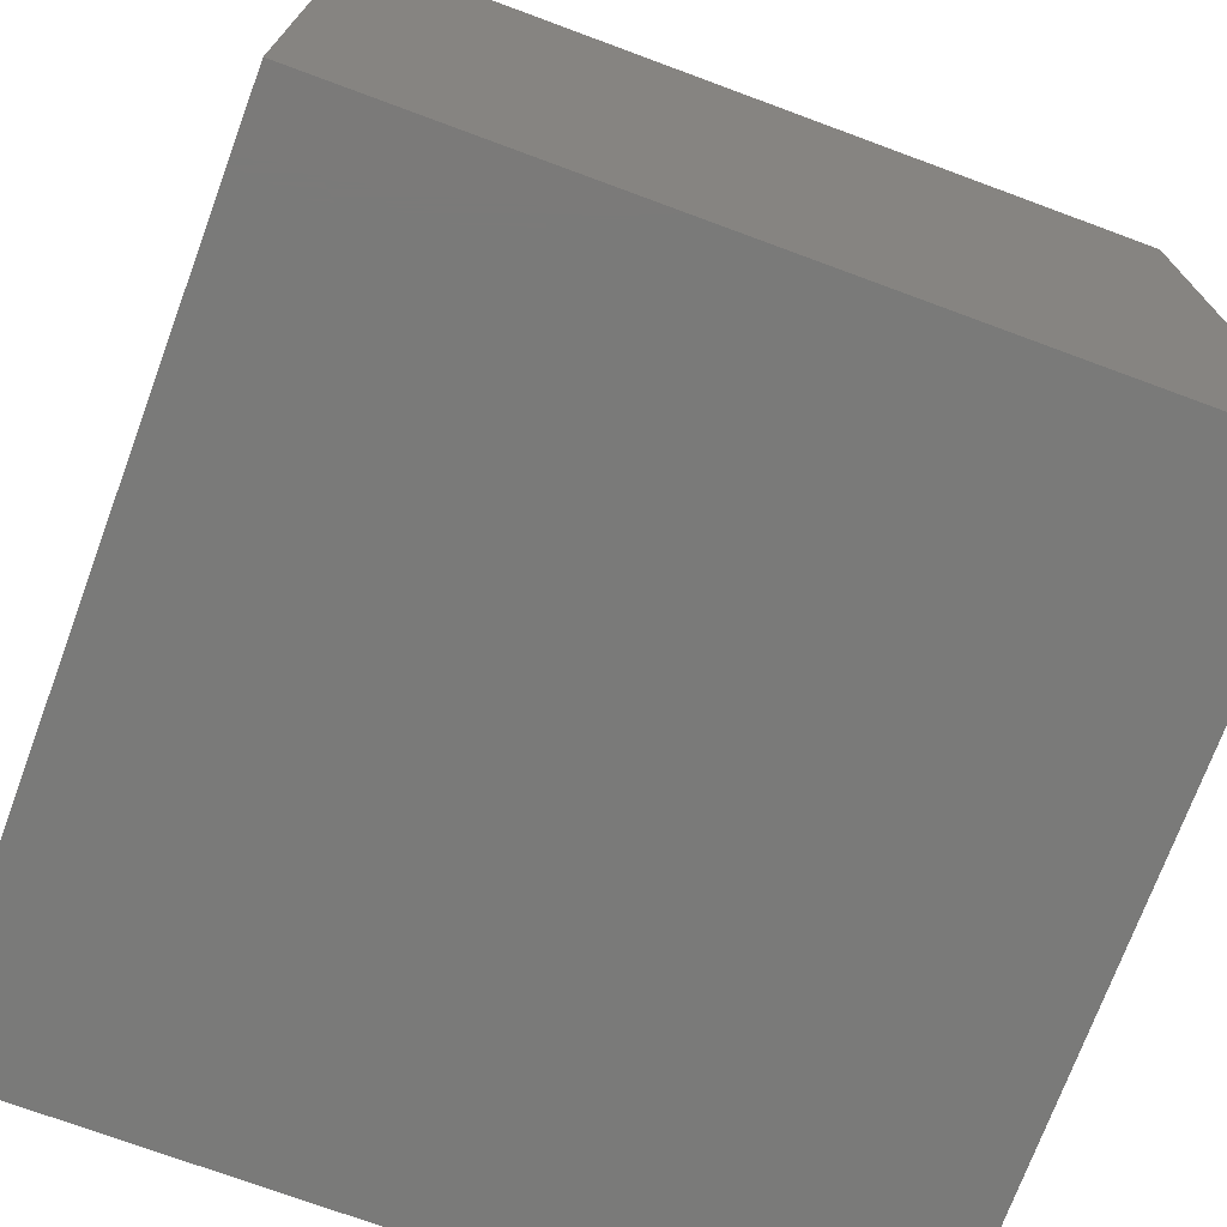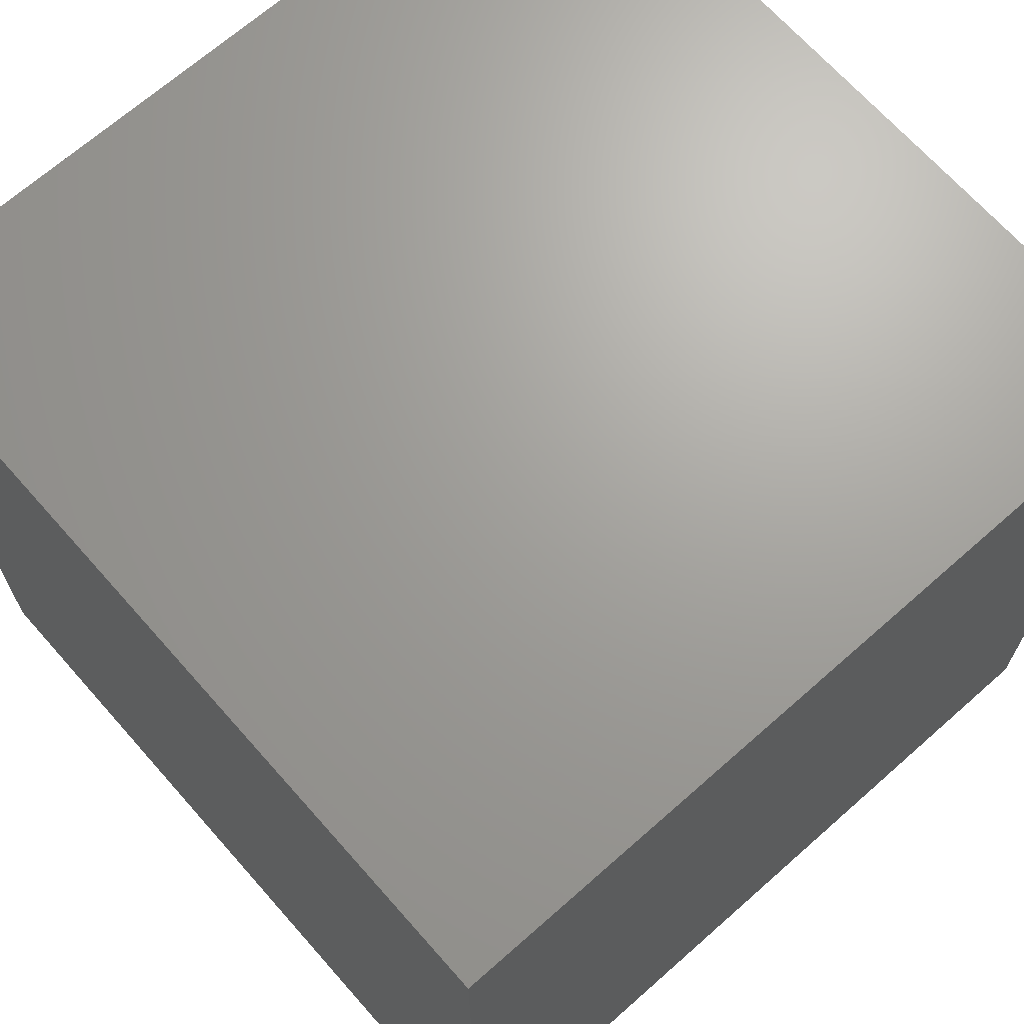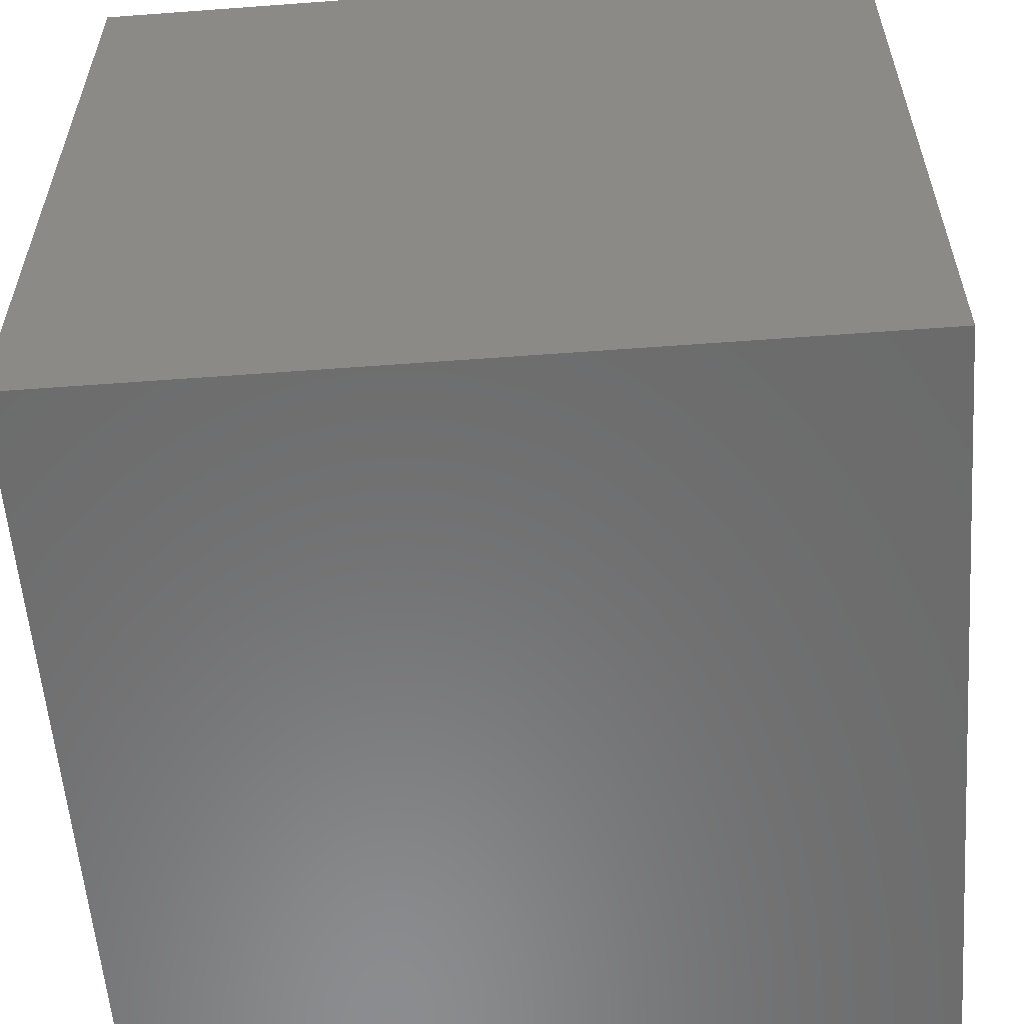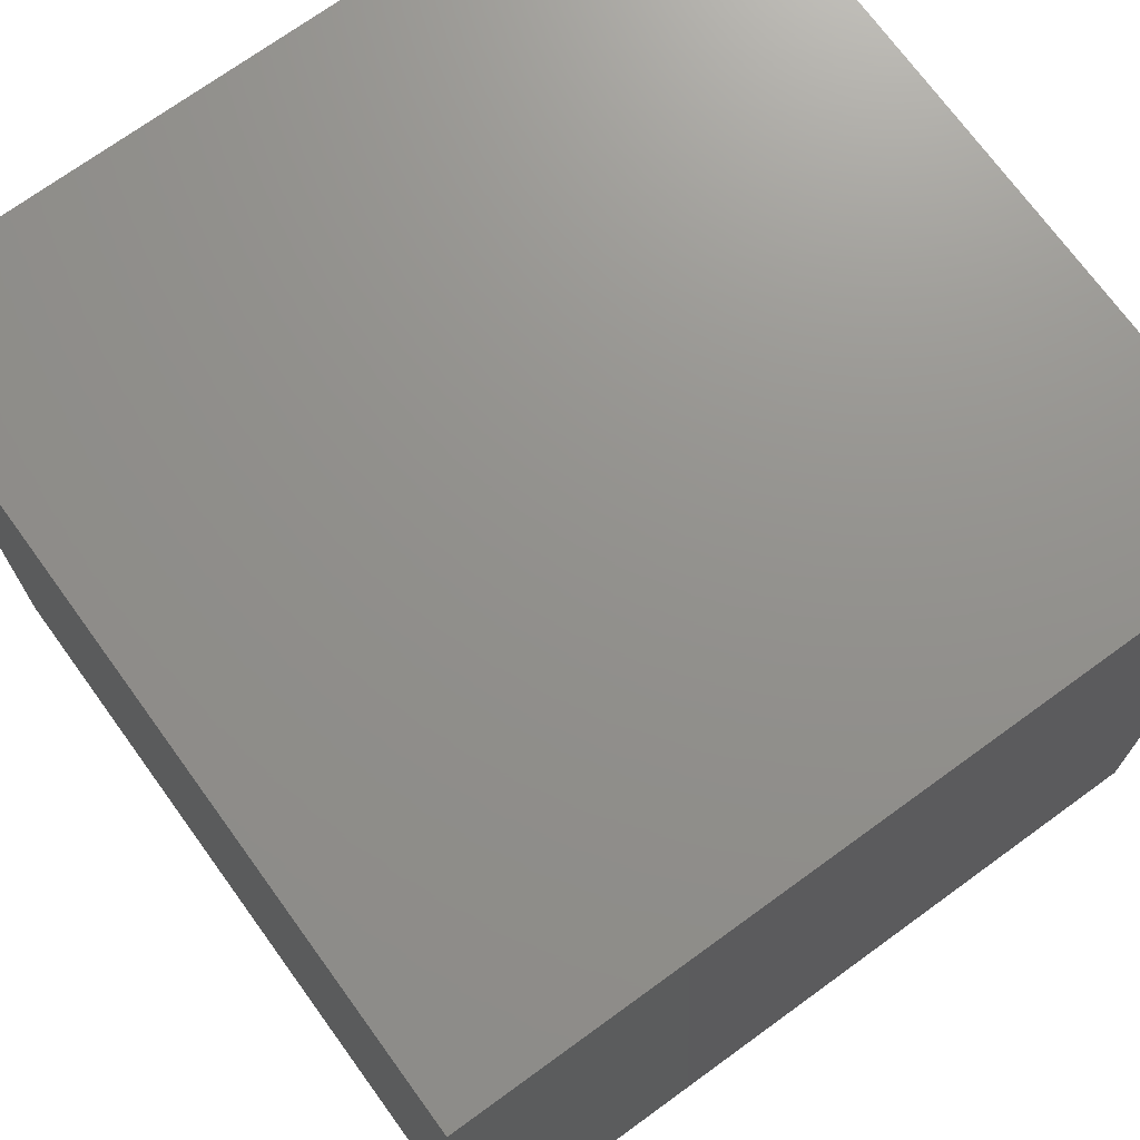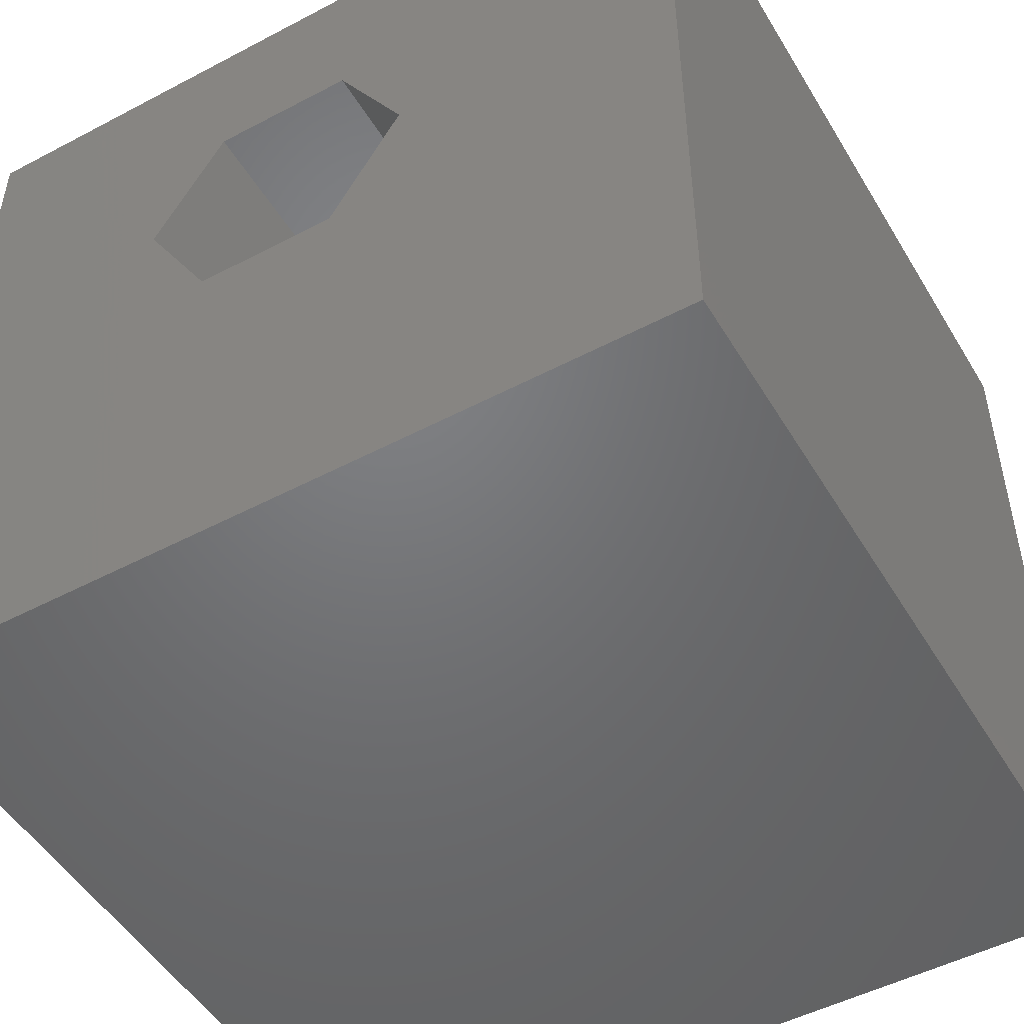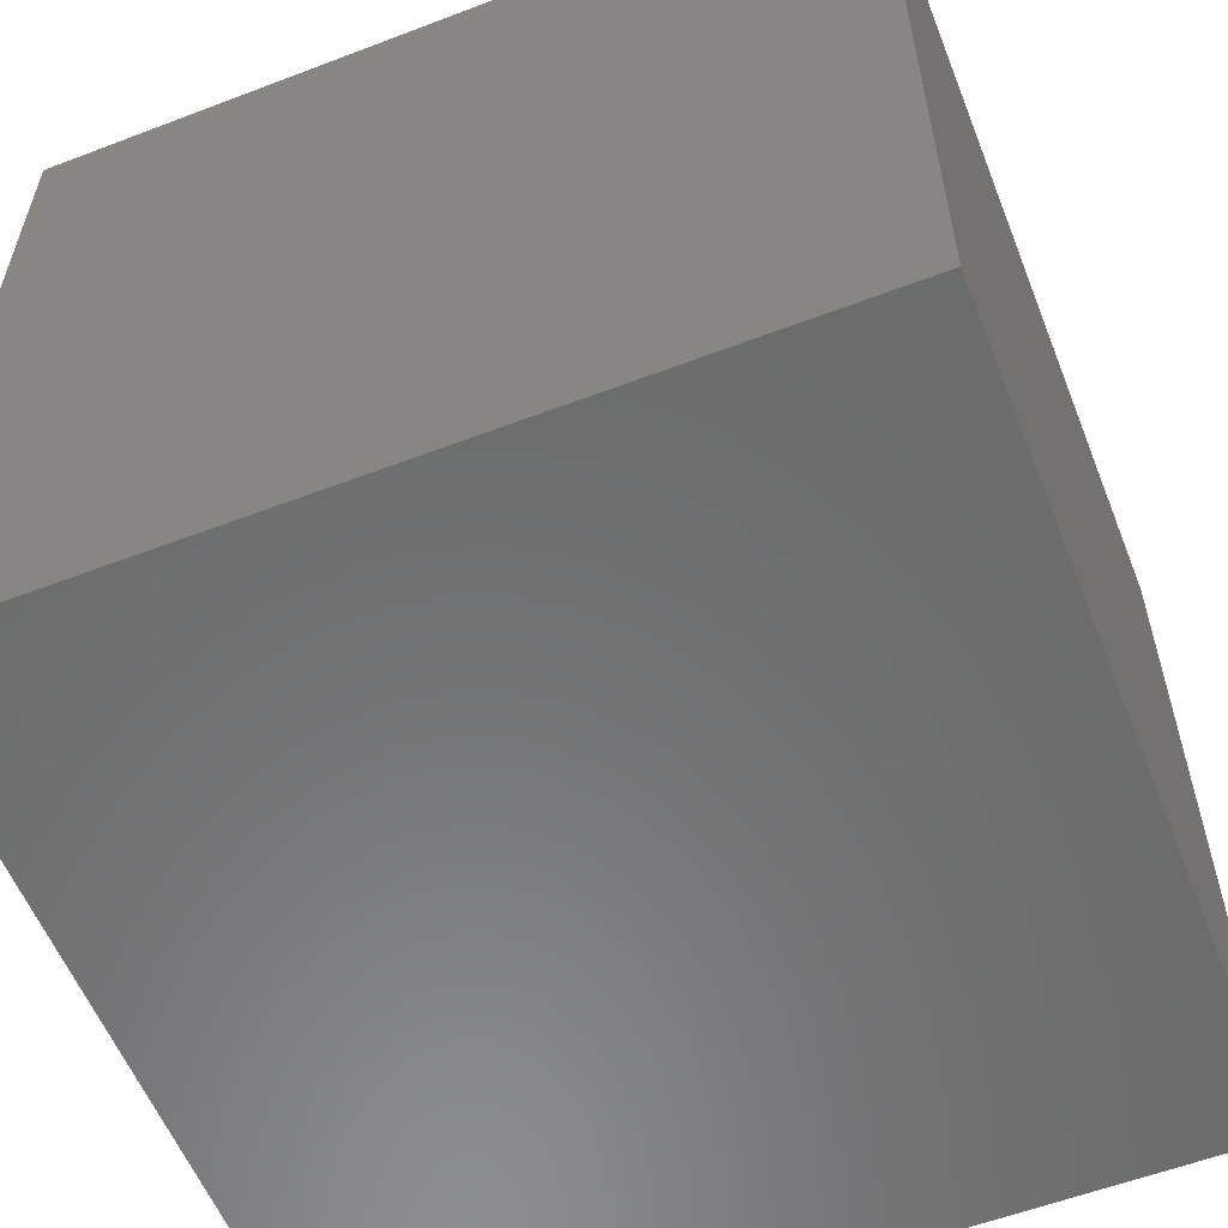
<metadata>
{"format":"stl","ext":"stl","renderer":"f3d","projection":"perspective","resolution":1024,"background":"white","views":[{"elev":-73.1,"azim":159.7,"up":"+Z"},{"elev":68.3,"azim":-131.5,"up":"+Y"},{"elev":-57.6,"azim":-175.6,"up":"+Y"},{"elev":72.0,"azim":-126.0,"up":"+Y"},{"elev":-50.0,"azim":30.1,"up":"+Y"},{"elev":-57.7,"azim":-68.4,"up":"+Z"}]}
</metadata>
<code>
# stl→obj: 20 verts, 36 faces
v 0 10 10
v 0 10 0
v 0 0 10
v 0 0 0
v 10 10 10
v 6.362 6.308 10
v 10 0 10
v 5.482 4.785 10
v 3.723 4.785 10
v 2.844 6.308 10
v 3.723 7.831 10
v 5.482 7.831 10
v 10 10 0
v 10 0 0
v 2.844 6.308 1.695
v 3.723 7.831 1.695
v 5.482 7.831 1.695
v 6.362 6.308 1.695
v 5.482 4.785 1.695
v 3.723 4.785 1.695
f 1 2 3
f 3 2 4
f 5 6 7
f 7 6 8
f 7 8 3
f 8 9 3
f 3 9 10
f 3 10 1
f 1 10 11
f 1 11 5
f 5 11 12
f 5 12 6
f 13 5 14
f 14 5 7
f 2 13 4
f 4 13 14
f 5 13 1
f 1 13 2
f 14 7 4
f 4 7 3
f 15 16 10
f 10 16 11
f 16 17 11
f 11 17 12
f 17 18 12
f 12 18 6
f 18 19 6
f 6 19 8
f 19 20 8
f 8 20 9
f 20 15 9
f 9 15 10
f 15 20 16
f 16 20 19
f 16 19 17
f 17 19 18

</code>
